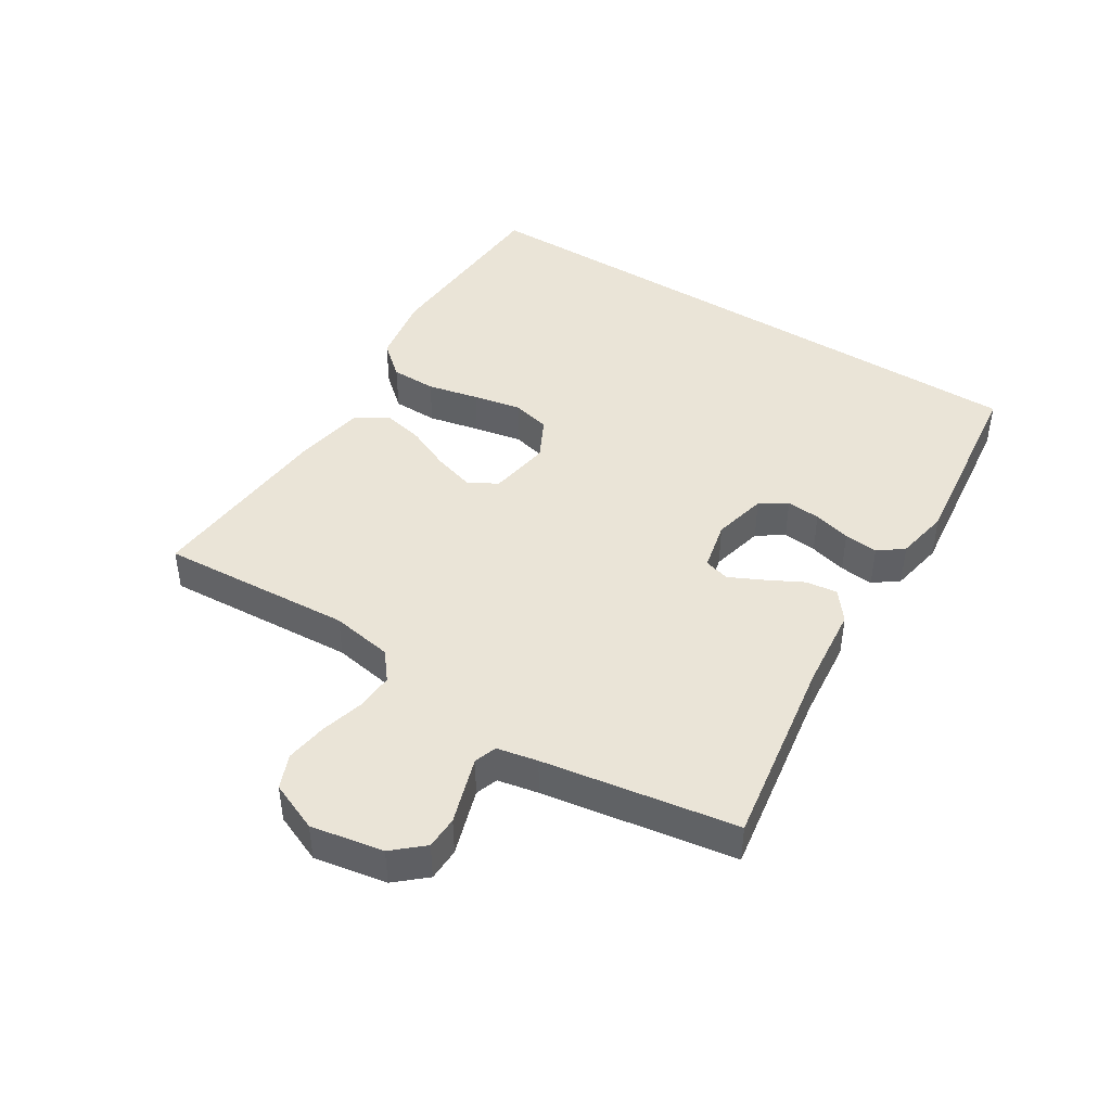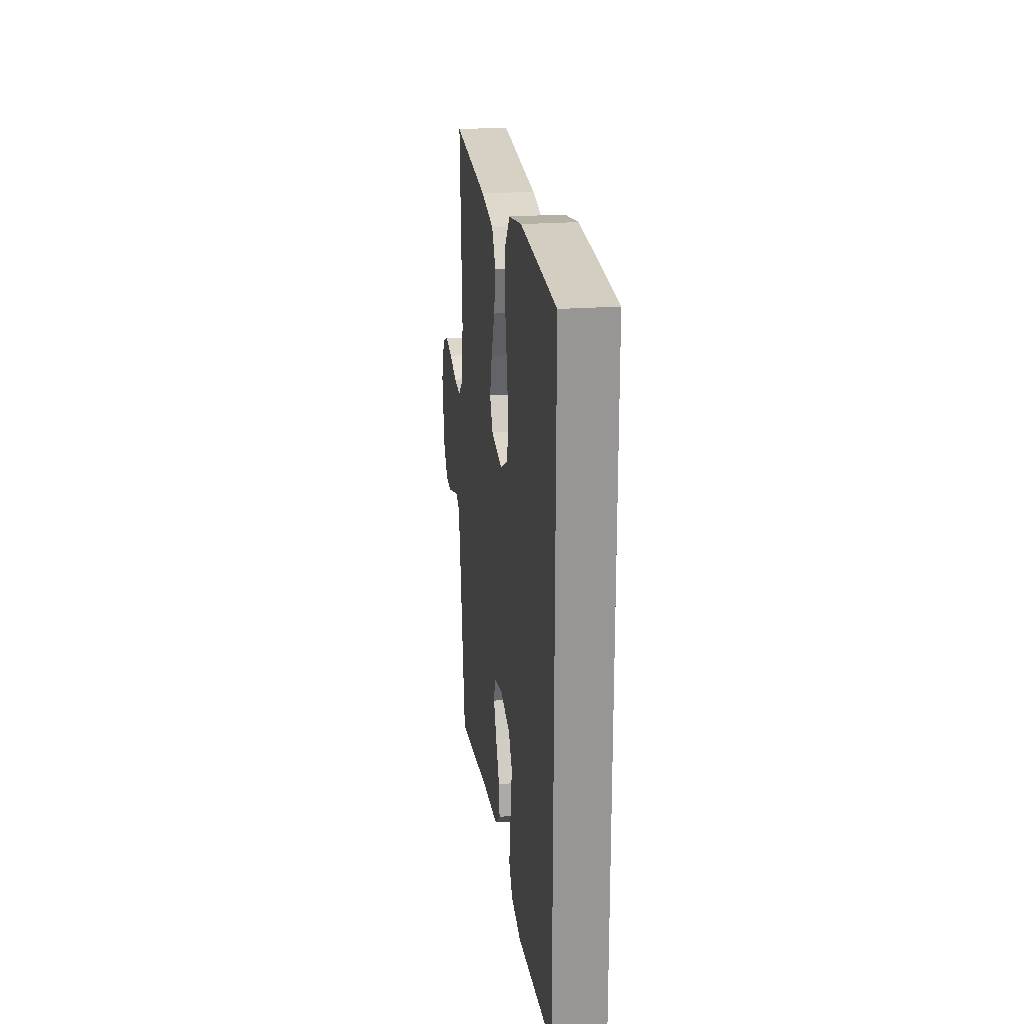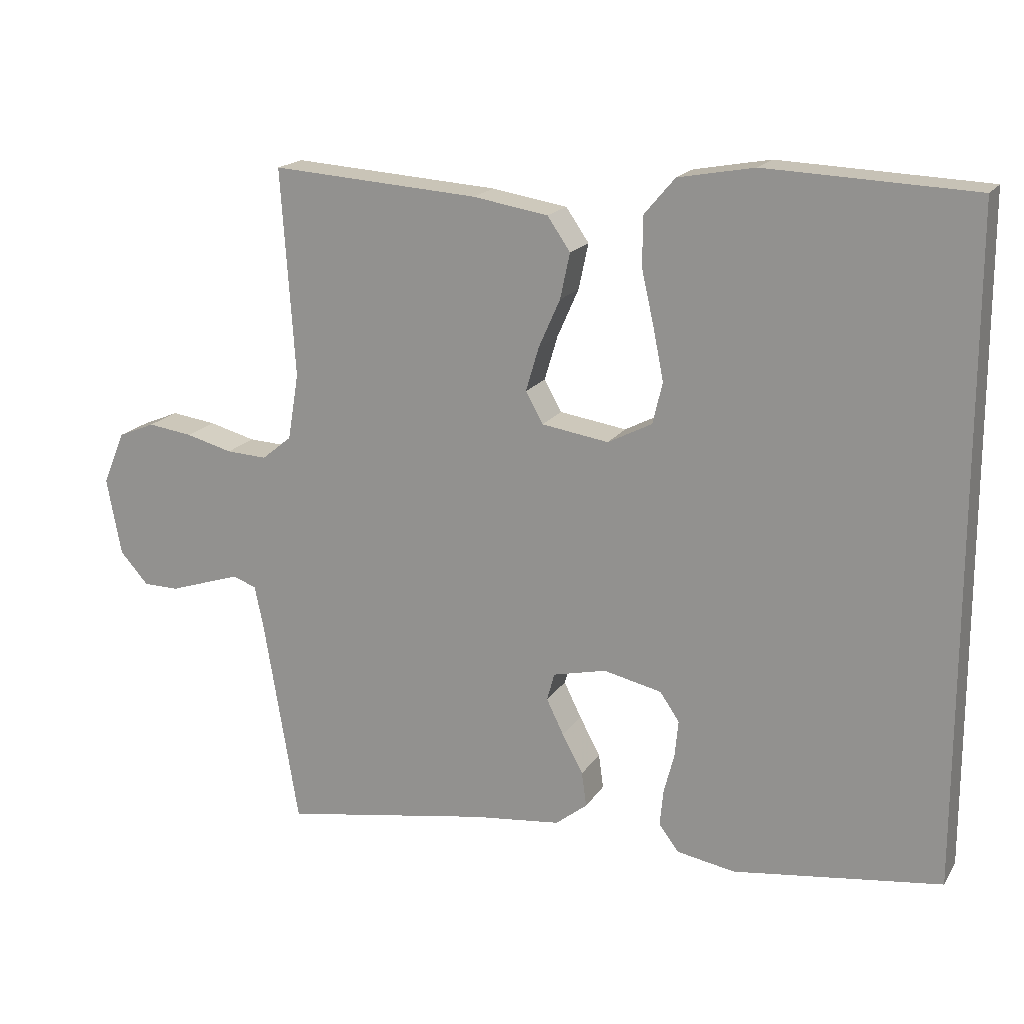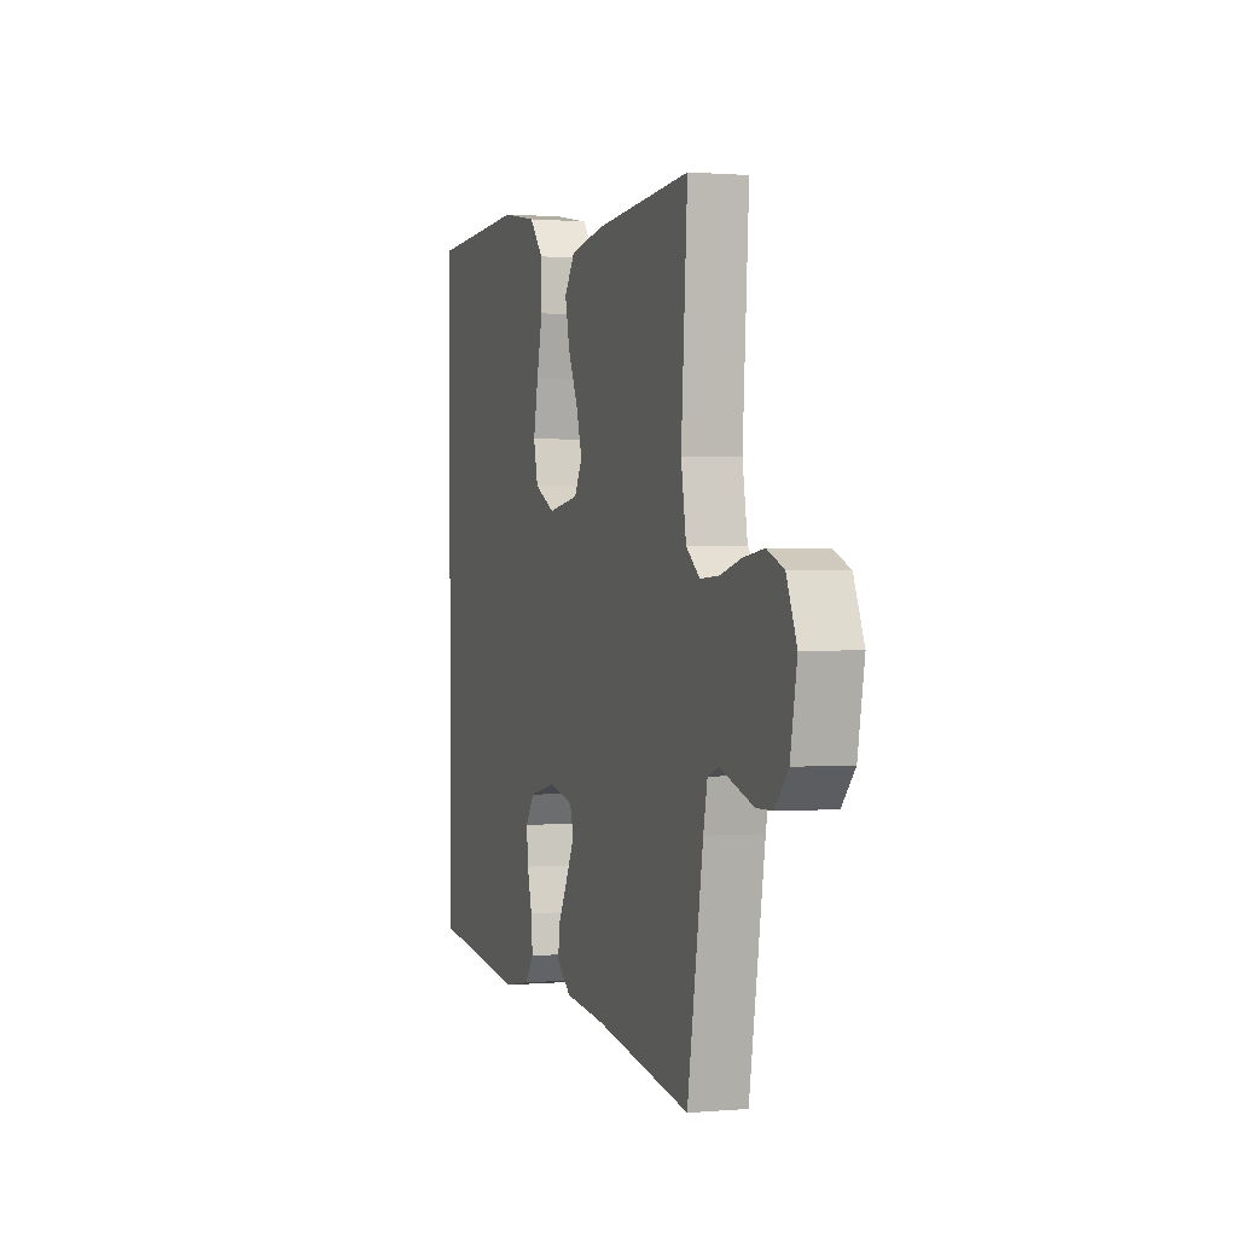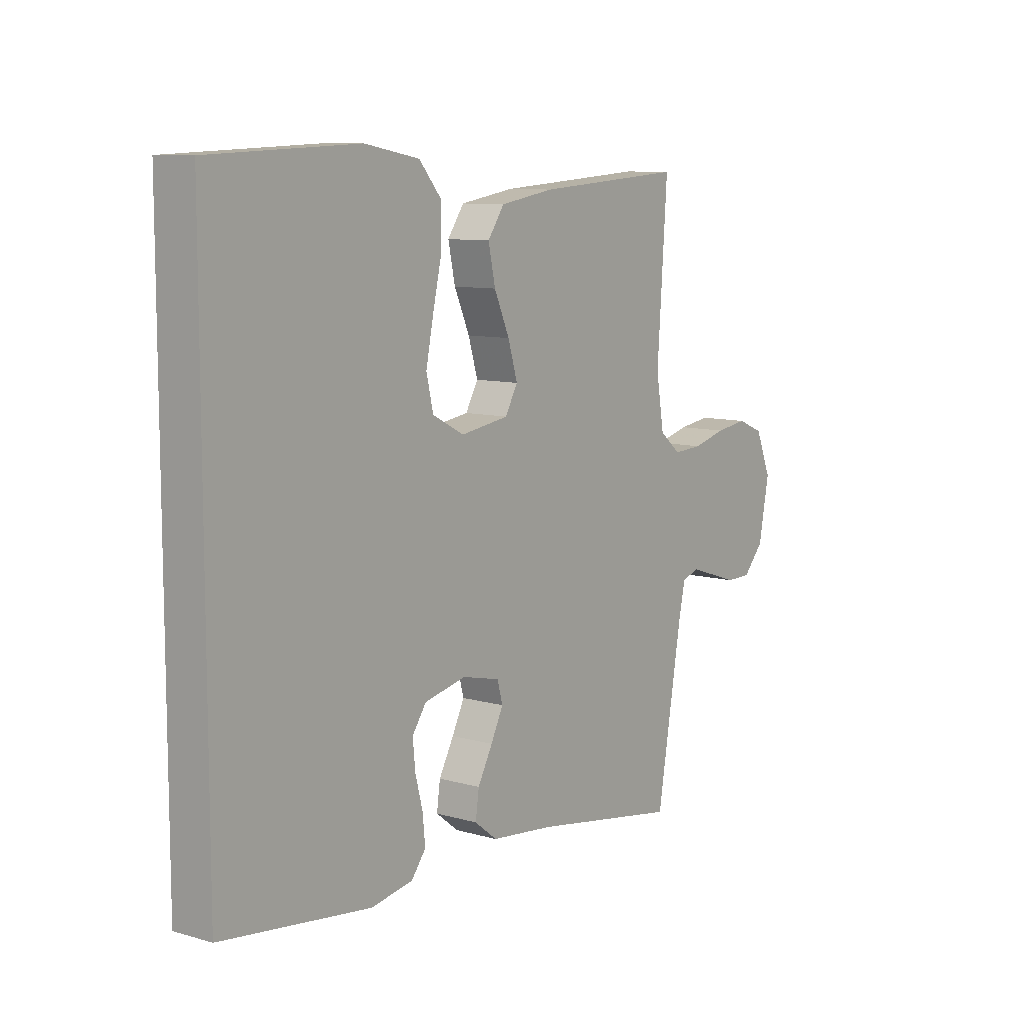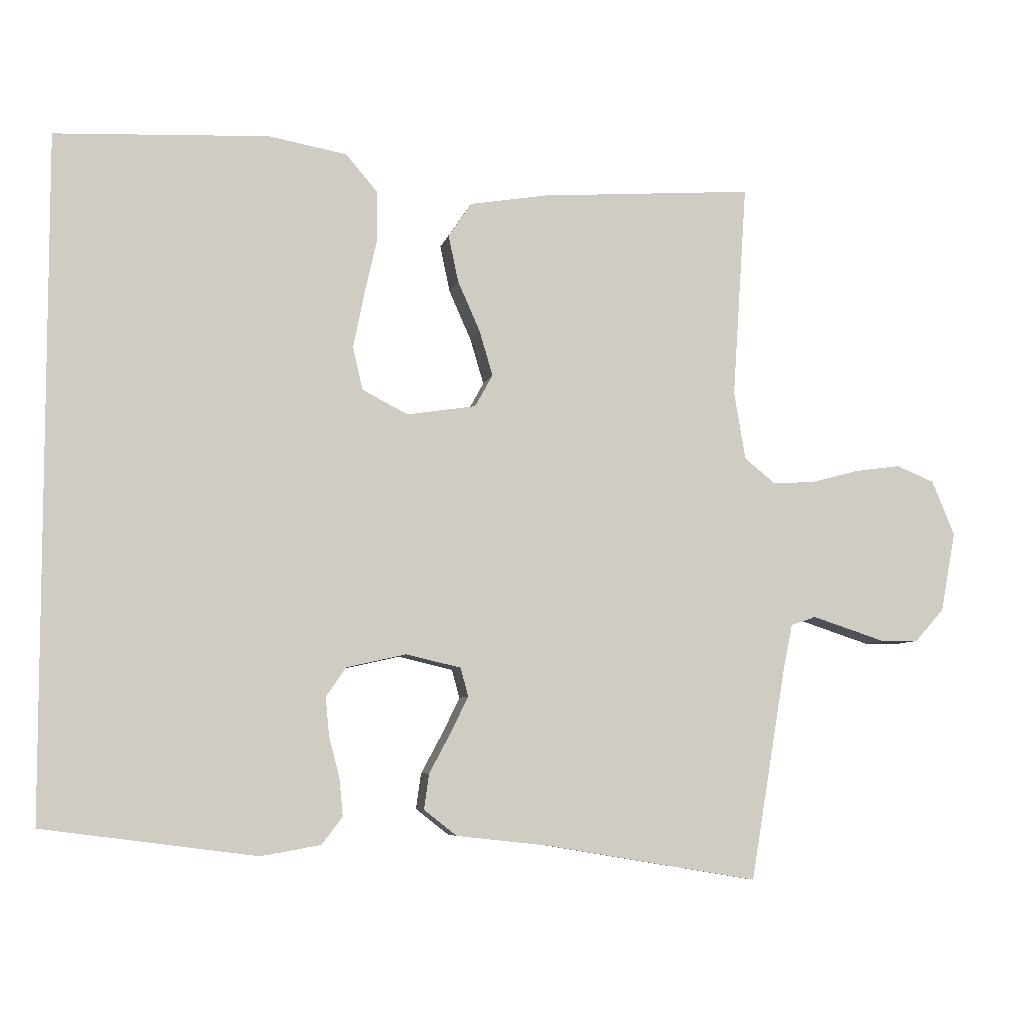
<metadata>
{"format":"obj","ext":"obj","renderer":"f3d","projection":"perspective","resolution":1024,"background":"white","views":[{"elev":43.9,"azim":122.5,"up":"+Y"},{"elev":22.5,"azim":-97.3,"up":"+Z"},{"elev":17.9,"azim":-157.3,"up":"+Z"},{"elev":0.8,"azim":71.9,"up":"+Z"},{"elev":9.4,"azim":-53.1,"up":"+Z"},{"elev":-6.5,"azim":-11.5,"up":"+Z"}]}
</metadata>
<code>
v -0.5 0.07 0.531
v -0.2 0.07 0.544
v -0.09 0.07 0.524
v -0.046 0.07 0.472
v -0.045 0.07 0.401
v -0.063 0.07 0.321
v -0.078 0.07 0.246
v -0.064 0.07 0.186
v 0 0.07 0.153
v 0.097 0.07 0.168
v 0.122 0.07 0.213
v 0.103 0.07 0.277
v 0.072 0.07 0.347
v 0.058 0.07 0.413
v 0.091 0.07 0.461
v 0.2 0.07 0.479
v 0.5 0.07 0.5
v 0.48 0.07 0.2
v 0.496 0.07 0.104
v 0.539 0.07 0.069
v 0.598 0.07 0.072
v 0.665 0.07 0.09
v 0.73 0.07 0.099
v 0.783 0.07 0.077
v 0.815 0.07 0
v 0.794 0.07 -0.112
v 0.753 0.07 -0.158
v 0.702 0.07 -0.159
v 0.647 0.07 -0.141
v 0.598 0.07 -0.125
v 0.563 0.07 -0.137
v 0.55 0.07 -0.2
v 0.5 0.07 -0.5
v 0.2 0.07 -0.45
v 0.072 0.07 -0.436
v 0.026 0.07 -0.4
v 0.033 0.07 -0.35
v 0.063 0.07 -0.294
v 0.088 0.07 -0.243
v 0.077 0.07 -0.203
v 0 0.07 -0.185
v -0.084 0.07 -0.204
v -0.112 0.07 -0.245
v -0.107 0.07 -0.298
v -0.092 0.07 -0.356
v -0.087 0.07 -0.409
v -0.116 0.07 -0.447
v -0.2 0.07 -0.462
v -0.5 0.07 -0.423
v -0.5 0 0.531
v -0.2 0 0.544
v -0.09 0 0.524
v -0.046 0 0.472
v -0.045 0 0.401
v -0.063 0 0.321
v -0.078 0 0.246
v -0.064 0 0.186
v 0 0 0.153
v 0.097 0 0.168
v 0.122 0 0.213
v 0.103 0 0.277
v 0.072 0 0.347
v 0.058 0 0.413
v 0.091 0 0.461
v 0.2 0 0.479
v 0.5 0 0.5
v 0.48 0 0.2
v 0.496 0 0.104
v 0.539 0 0.069
v 0.598 0 0.072
v 0.665 0 0.09
v 0.73 0 0.099
v 0.783 0 0.077
v 0.815 0 0
v 0.794 0 -0.112
v 0.753 0 -0.158
v 0.702 0 -0.159
v 0.647 0 -0.141
v 0.598 0 -0.125
v 0.563 0 -0.137
v 0.55 0 -0.2
v 0.5 0 -0.5
v 0.2 0 -0.45
v 0.072 0 -0.436
v 0.026 0 -0.4
v 0.033 0 -0.35
v 0.063 0 -0.294
v 0.088 0 -0.243
v 0.077 0 -0.203
v 0 0 -0.185
v -0.084 0 -0.204
v -0.112 0 -0.245
v -0.107 0 -0.298
v -0.092 0 -0.356
v -0.087 0 -0.409
v -0.116 0 -0.447
v -0.2 0 -0.462
v -0.5 0 -0.423
f 44 45 46 47
f 43 44 47 48
f 35 36 37 38
f 34 35 38 39
f 32 33 34 39
f 31 32 39 40
f 26 27 28 29
f 26 29 30
f 25 26 30
f 21 22 23 24
f 20 21 24 25
f 15 16 17 18
f 15 18 19
f 12 13 14 15
f 11 12 15 19
f 10 11 19 20
f 3 4 5 6
f 3 6 7
f 2 3 7
f 1 2 7 8
f 43 48 49 1
f 42 43 1 8
f 41 42 8 9
f 30 31 40 41
f 20 25 30 41
f 9 10 20 41
f 96 95 94 93
f 97 96 93 92
f 87 86 85 84
f 88 87 84 83
f 88 83 82 81
f 89 88 81 80
f 78 77 76 75
f 79 78 75
f 79 75 74
f 73 72 71 70
f 74 73 70 69
f 67 66 65 64
f 68 67 64
f 64 63 62 61
f 68 64 61 60
f 69 68 60 59
f 55 54 53 52
f 56 55 52
f 56 52 51
f 57 56 51 50
f 50 98 97 92
f 57 50 92 91
f 58 57 91 90
f 90 89 80 79
f 90 79 74 69
f 90 69 59 58
f 1 50 51 2
f 2 51 52 3
f 3 52 53 4
f 4 53 54 5
f 5 54 55 6
f 6 55 56 7
f 7 56 57 8
f 8 57 58 9
f 9 58 59 10
f 10 59 60 11
f 11 60 61 12
f 12 61 62 13
f 13 62 63 14
f 14 63 64 15
f 15 64 65 16
f 16 65 66 17
f 17 66 67 18
f 18 67 68 19
f 19 68 69 20
f 20 69 70 21
f 21 70 71 22
f 22 71 72 23
f 23 72 73 24
f 24 73 74 25
f 25 74 75 26
f 26 75 76 27
f 27 76 77 28
f 28 77 78 29
f 29 78 79 30
f 30 79 80 31
f 31 80 81 32
f 32 81 82 33
f 33 82 83 34
f 34 83 84 35
f 35 84 85 36
f 36 85 86 37
f 37 86 87 38
f 38 87 88 39
f 39 88 89 40
f 40 89 90 41
f 41 90 91 42
f 42 91 92 43
f 43 92 93 44
f 44 93 94 45
f 45 94 95 46
f 46 95 96 47
f 47 96 97 48
f 48 97 98 49
f 49 98 50 1

</code>
